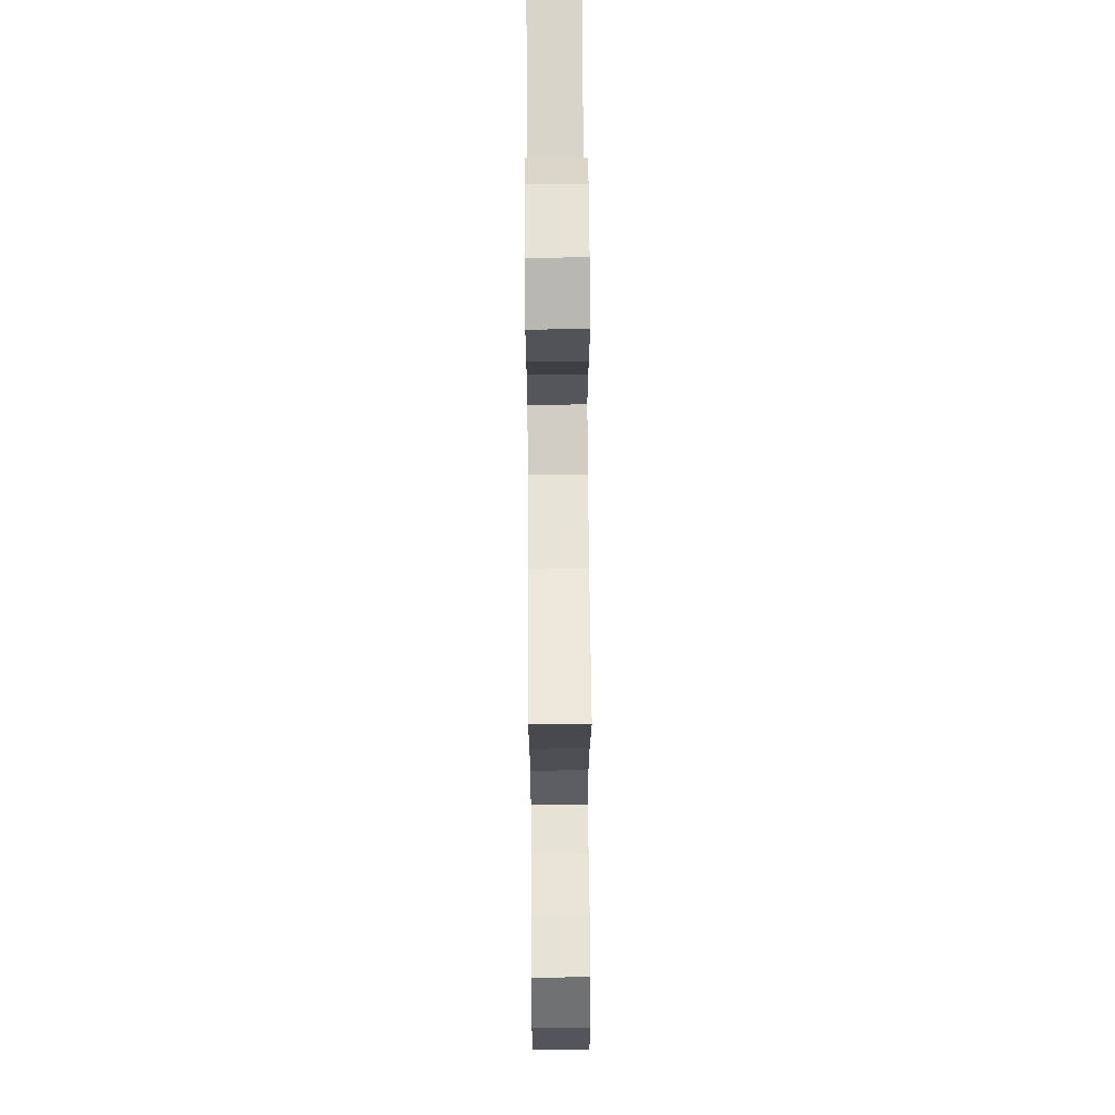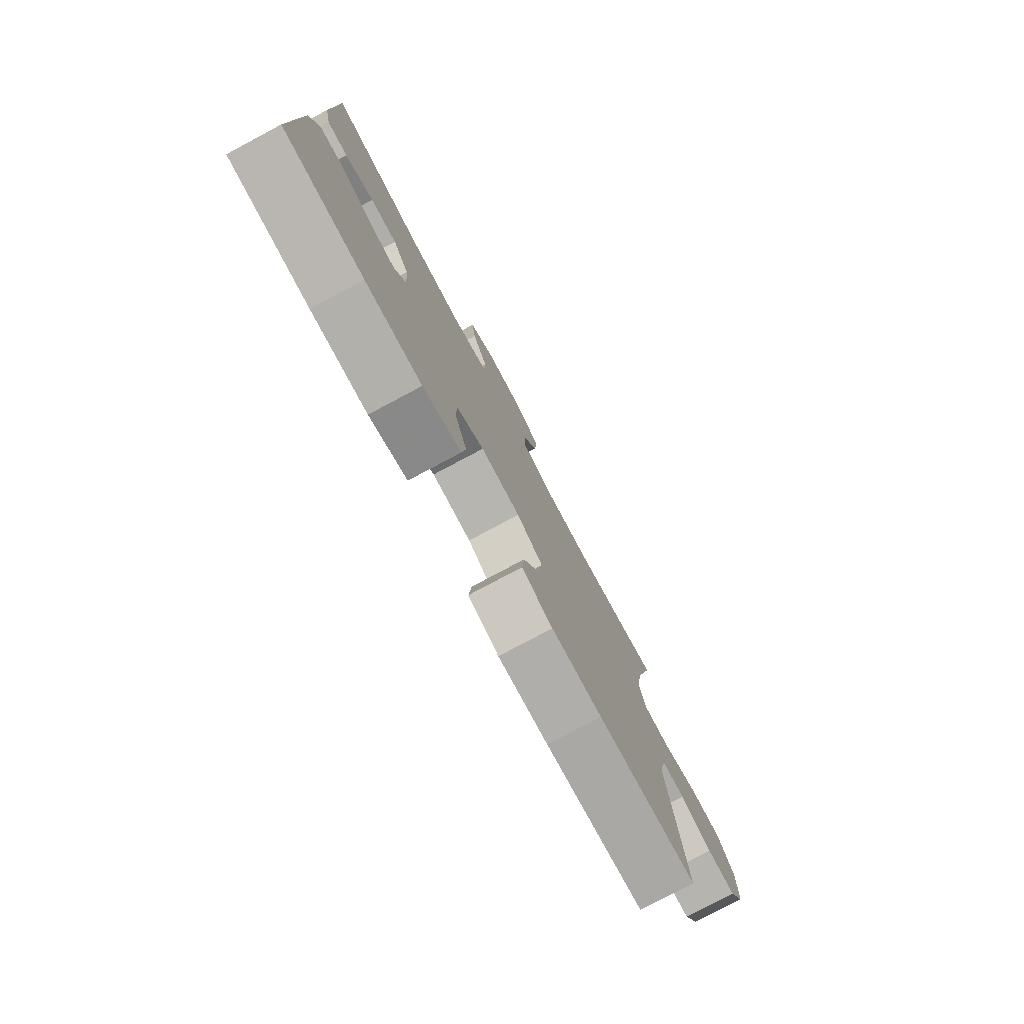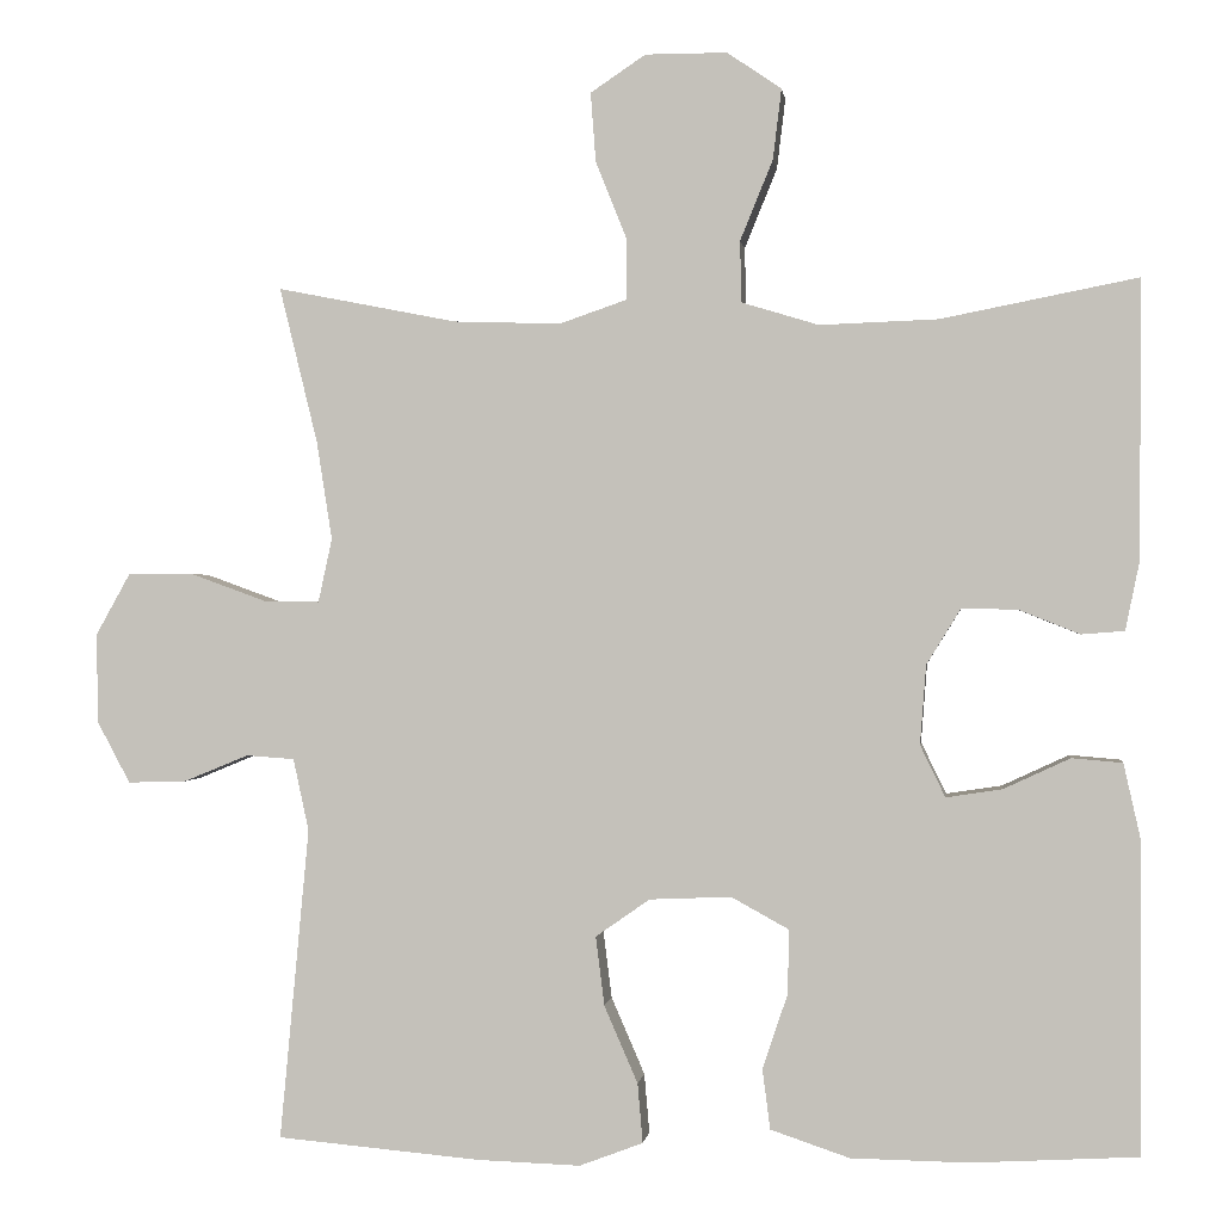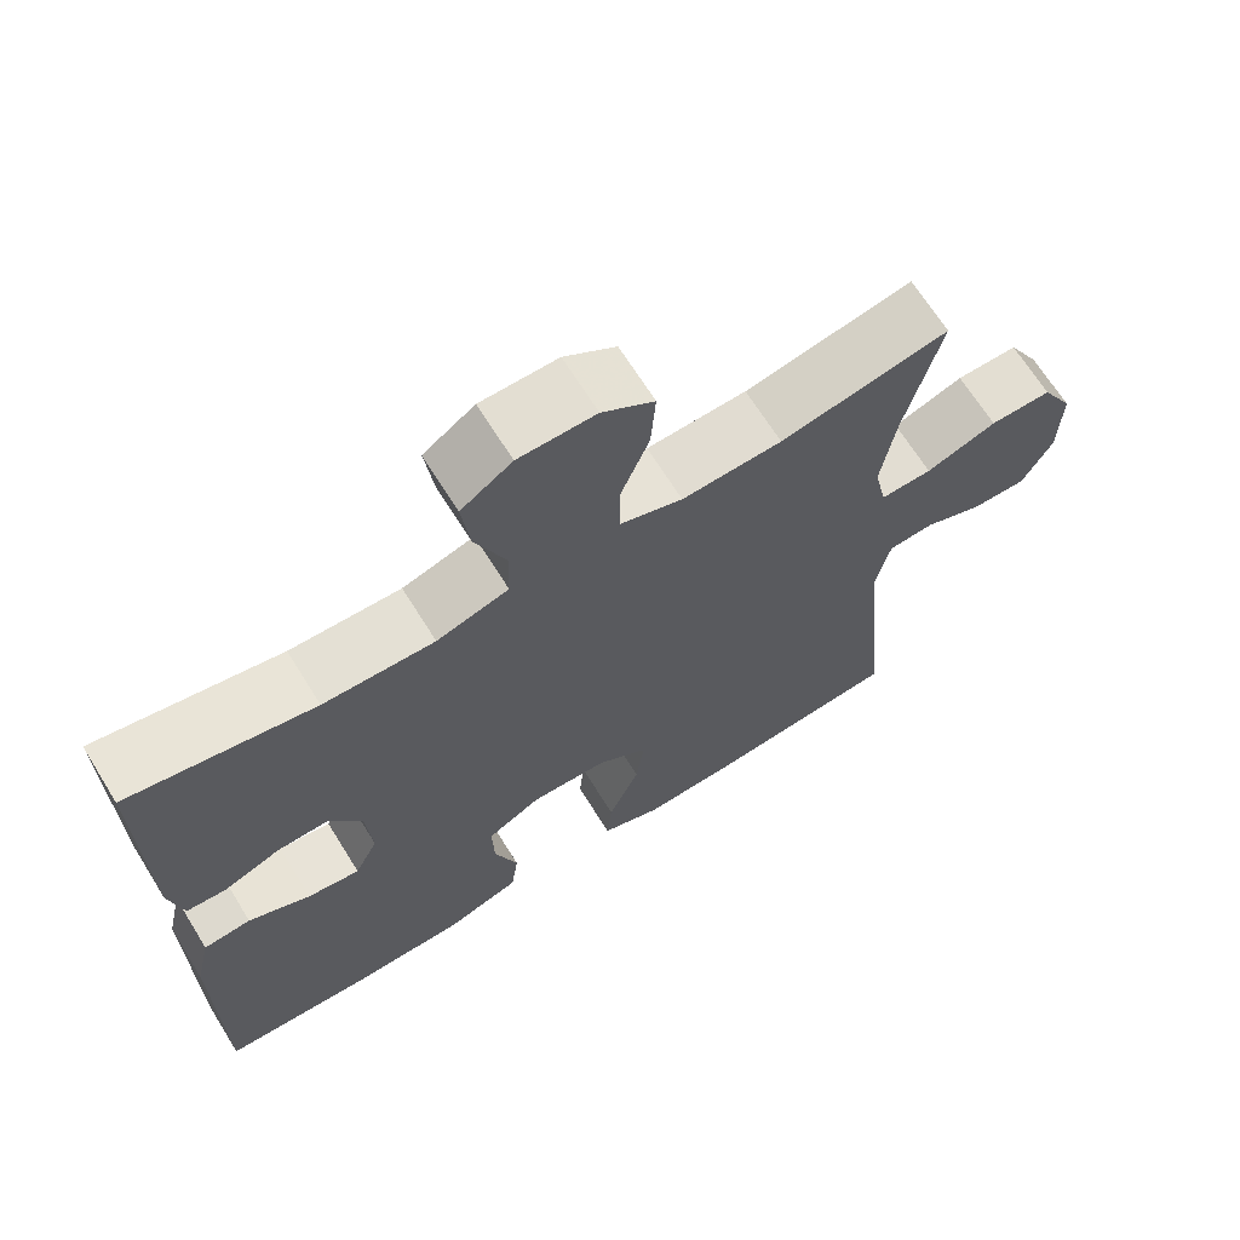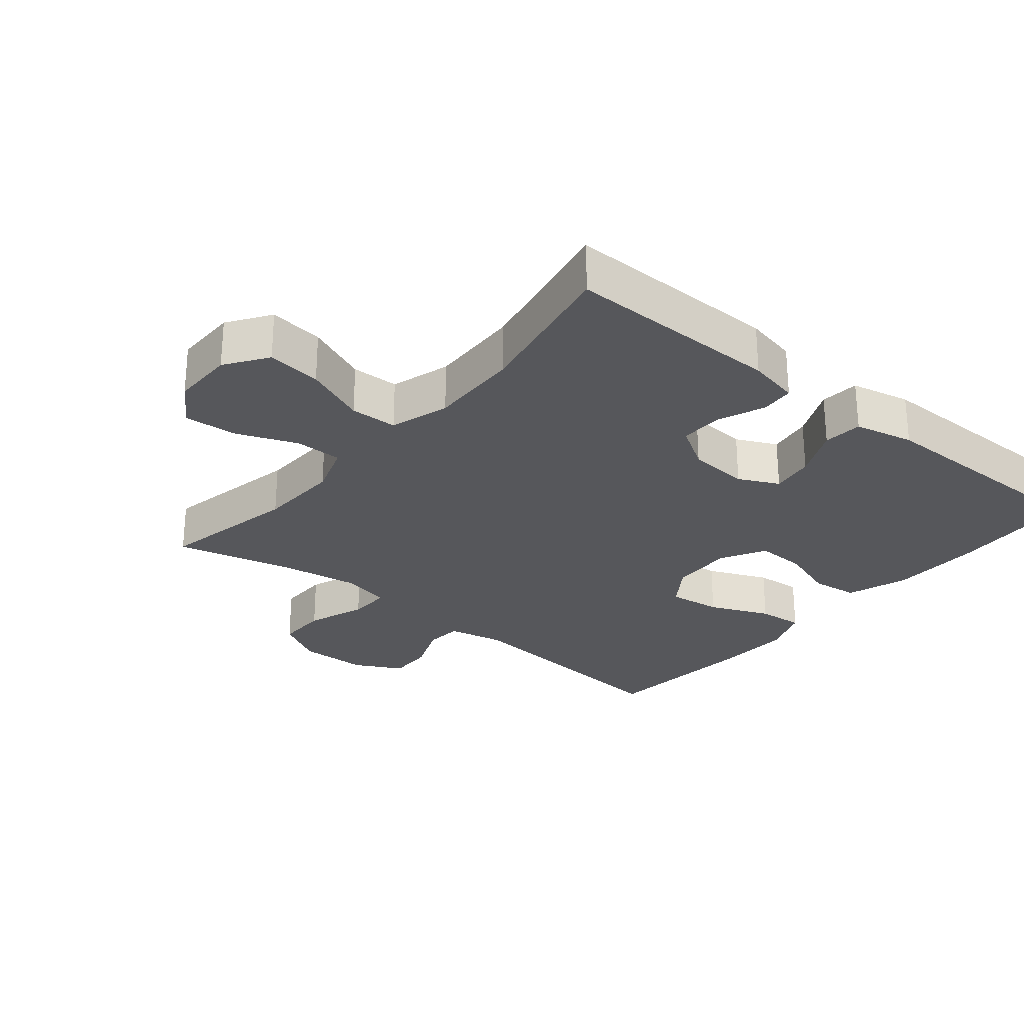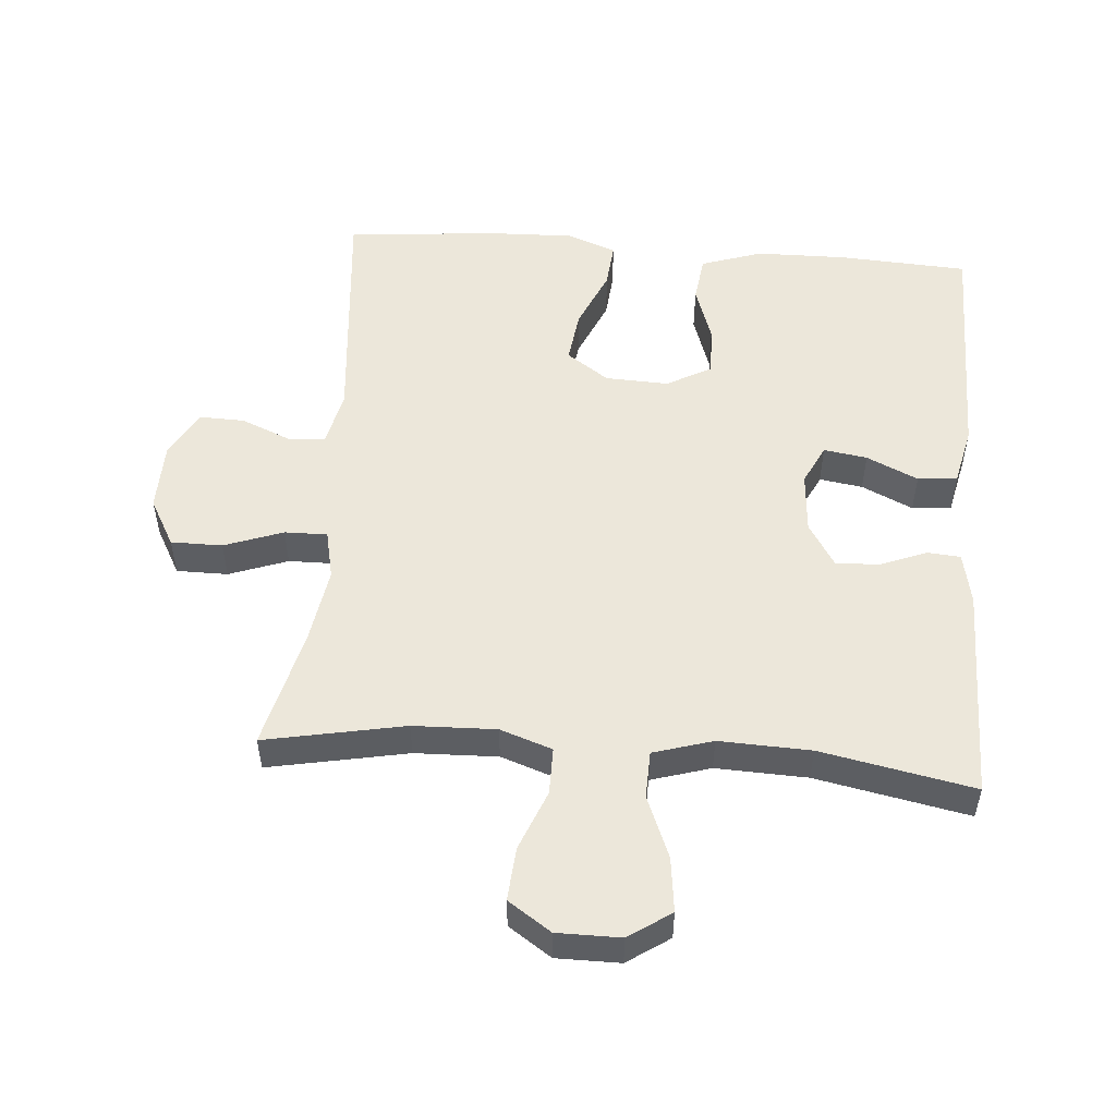
<metadata>
{"format":"obj","ext":"obj","renderer":"f3d","projection":"perspective","resolution":1024,"background":"white","views":[{"elev":64.0,"azim":-90.4,"up":"+Z"},{"elev":-79.2,"azim":118.0,"up":"+Z"},{"elev":0.1,"azim":7.1,"up":"+Z"},{"elev":67.6,"azim":148.1,"up":"+Z"},{"elev":-27.1,"azim":50.3,"up":"+Y"},{"elev":52.2,"azim":4.6,"up":"+Y"}]}
</metadata>
<code>
v -0.5 0.07 0.5
v -0.291 0.07 0.459
v -0.167 0.07 0.455
v -0.089 0.07 0.482
v -0.089 0.07 0.553
v -0.125 0.07 0.643
v -0.131 0.07 0.723
v -0.067 0.07 0.766
v 0.028 0.07 0.766
v 0.091 0.07 0.723
v 0.081 0.07 0.641
v 0.043 0.07 0.548
v 0.045 0.07 0.477
v 0.134 0.07 0.45
v 0.271 0.07 0.455
v 0.5 0.07 0.5
v 0.498 0.07 0.176
v 0.482 0.07 0.098
v 0.432 0.07 0.094
v 0.362 0.07 0.122
v 0.297 0.07 0.124
v 0.257 0.07 0.059
v 0.25 0.07 -0.033
v 0.279 0.07 -0.093
v 0.344 0.07 -0.083
v 0.421 0.07 -0.047
v 0.48 0.07 -0.052
v 0.5 0.07 -0.141
v 0.5 0.07 -0.5
v 0.306 0.07 -0.511
v 0.17 0.07 -0.509
v 0.078 0.07 -0.478
v 0.069 0.07 -0.408
v 0.098 0.07 -0.322
v 0.1 0.07 -0.247
v 0.033 0.07 -0.21
v -0.062 0.07 -0.214
v -0.125 0.07 -0.258
v -0.115 0.07 -0.338
v -0.076 0.07 -0.428
v -0.07 0.07 -0.497
v -0.144 0.07 -0.525
v -0.264 0.07 -0.521
v -0.5 0.07 -0.5
v -0.466 0.07 -0.138
v -0.484 0.07 -0.054
v -0.54 0.07 -0.05
v -0.615 0.07 -0.081
v -0.683 0.07 -0.083
v -0.721 0.07 -0.012
v -0.723 0.07 0.092
v -0.683 0.07 0.164
v -0.606 0.07 0.164
v -0.518 0.07 0.132
v -0.454 0.07 0.131
v -0.438 0.07 0.205
v -0.456 0.07 0.32
v -0.5 0 0.5
v -0.291 0 0.459
v -0.167 0 0.455
v -0.089 0 0.482
v -0.089 0 0.553
v -0.125 0 0.643
v -0.131 0 0.723
v -0.067 0 0.766
v 0.028 0 0.766
v 0.091 0 0.723
v 0.081 0 0.641
v 0.043 0 0.548
v 0.045 0 0.477
v 0.134 0 0.45
v 0.271 0 0.455
v 0.5 0 0.5
v 0.498 0 0.176
v 0.482 0 0.098
v 0.432 0 0.094
v 0.362 0 0.122
v 0.297 0 0.124
v 0.257 0 0.059
v 0.25 0 -0.033
v 0.279 0 -0.093
v 0.344 0 -0.083
v 0.421 0 -0.047
v 0.48 0 -0.052
v 0.5 0 -0.141
v 0.5 0 -0.5
v 0.306 0 -0.511
v 0.17 0 -0.509
v 0.078 0 -0.478
v 0.069 0 -0.408
v 0.098 0 -0.322
v 0.1 0 -0.247
v 0.033 0 -0.21
v -0.062 0 -0.214
v -0.125 0 -0.258
v -0.115 0 -0.338
v -0.076 0 -0.428
v -0.07 0 -0.497
v -0.144 0 -0.525
v -0.264 0 -0.521
v -0.5 0 -0.5
v -0.466 0 -0.138
v -0.484 0 -0.054
v -0.54 0 -0.05
v -0.615 0 -0.081
v -0.683 0 -0.083
v -0.721 0 -0.012
v -0.723 0 0.092
v -0.683 0 0.164
v -0.606 0 0.164
v -0.518 0 0.132
v -0.454 0 0.131
v -0.438 0 0.205
v -0.456 0 0.32
f 52 53 54
f 51 52 54
f 50 51 54
f 49 50 54
f 48 49 54
f 47 48 54
f 46 47 54 55
f 45 46 55 56
f 43 44 45
f 42 43 45
f 41 42 45
f 40 41 45
f 39 40 45
f 38 39 45 56
f 32 33 34
f 31 32 34
f 30 31 34
f 29 30 34
f 28 29 34
f 27 28 34
f 26 27 34
f 25 26 34
f 24 25 34 35
f 23 24 35 36
f 18 19 20
f 17 18 20
f 16 17 20
f 15 16 20
f 14 15 20 21
f 13 14 21 22
f 10 11 12
f 9 10 12
f 8 9 12
f 7 8 12
f 6 7 12
f 5 6 12
f 4 5 12 13
f 23 36 37
f 22 23 37
f 13 22 37
f 4 13 37
f 3 4 37
f 38 56 57
f 37 38 57
f 3 37 57
f 2 3 57
f 1 2 57
f 111 110 109
f 111 109 108
f 111 108 107
f 111 107 106
f 111 106 105
f 111 105 104
f 112 111 104 103
f 113 112 103 102
f 102 101 100
f 102 100 99
f 102 99 98
f 102 98 97
f 102 97 96
f 113 102 96 95
f 91 90 89
f 91 89 88
f 91 88 87
f 91 87 86
f 91 86 85
f 91 85 84
f 91 84 83
f 91 83 82
f 92 91 82 81
f 93 92 81 80
f 77 76 75
f 77 75 74
f 77 74 73
f 77 73 72
f 78 77 72 71
f 79 78 71 70
f 69 68 67
f 69 67 66
f 69 66 65
f 69 65 64
f 69 64 63
f 69 63 62
f 70 69 62 61
f 94 93 80
f 94 80 79
f 94 79 70
f 94 70 61
f 94 61 60
f 114 113 95
f 114 95 94
f 114 94 60
f 114 60 59
f 114 59 58
f 1 58 59 2
f 2 59 60 3
f 3 60 61 4
f 4 61 62 5
f 5 62 63 6
f 6 63 64 7
f 7 64 65 8
f 8 65 66 9
f 9 66 67 10
f 10 67 68 11
f 11 68 69 12
f 12 69 70 13
f 13 70 71 14
f 14 71 72 15
f 15 72 73 16
f 16 73 74 17
f 17 74 75 18
f 18 75 76 19
f 19 76 77 20
f 20 77 78 21
f 21 78 79 22
f 22 79 80 23
f 23 80 81 24
f 24 81 82 25
f 25 82 83 26
f 26 83 84 27
f 27 84 85 28
f 28 85 86 29
f 29 86 87 30
f 30 87 88 31
f 31 88 89 32
f 32 89 90 33
f 33 90 91 34
f 34 91 92 35
f 35 92 93 36
f 36 93 94 37
f 37 94 95 38
f 38 95 96 39
f 39 96 97 40
f 40 97 98 41
f 41 98 99 42
f 42 99 100 43
f 43 100 101 44
f 44 101 102 45
f 45 102 103 46
f 46 103 104 47
f 47 104 105 48
f 48 105 106 49
f 49 106 107 50
f 50 107 108 51
f 51 108 109 52
f 52 109 110 53
f 53 110 111 54
f 54 111 112 55
f 55 112 113 56
f 56 113 114 57
f 57 114 58 1

</code>
